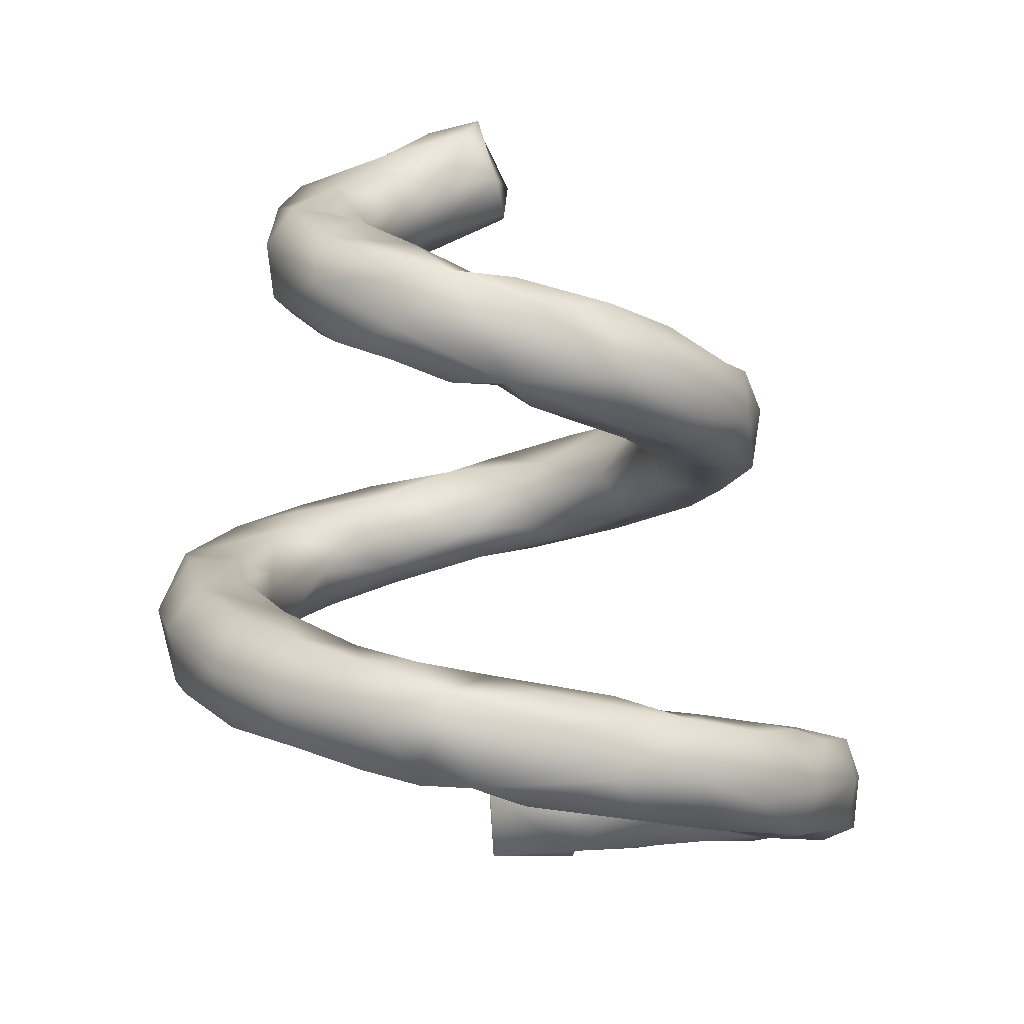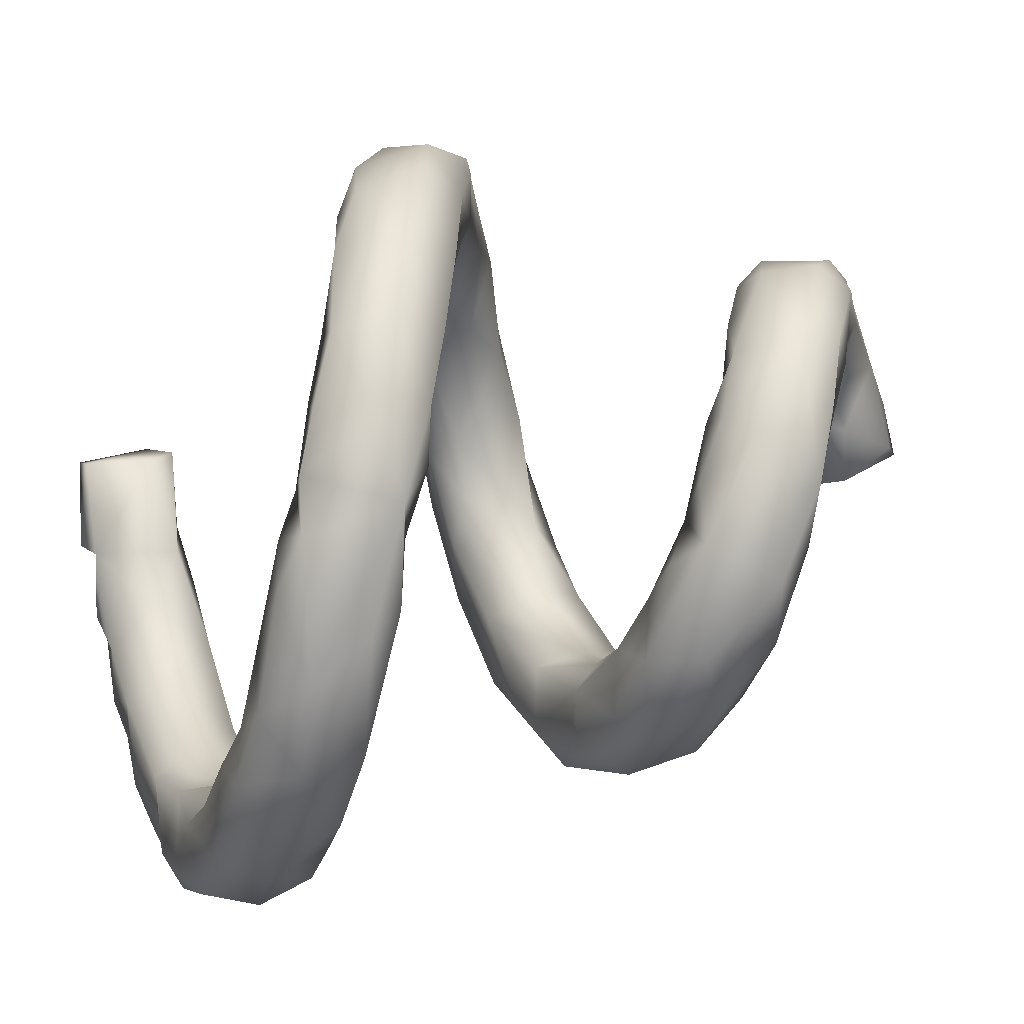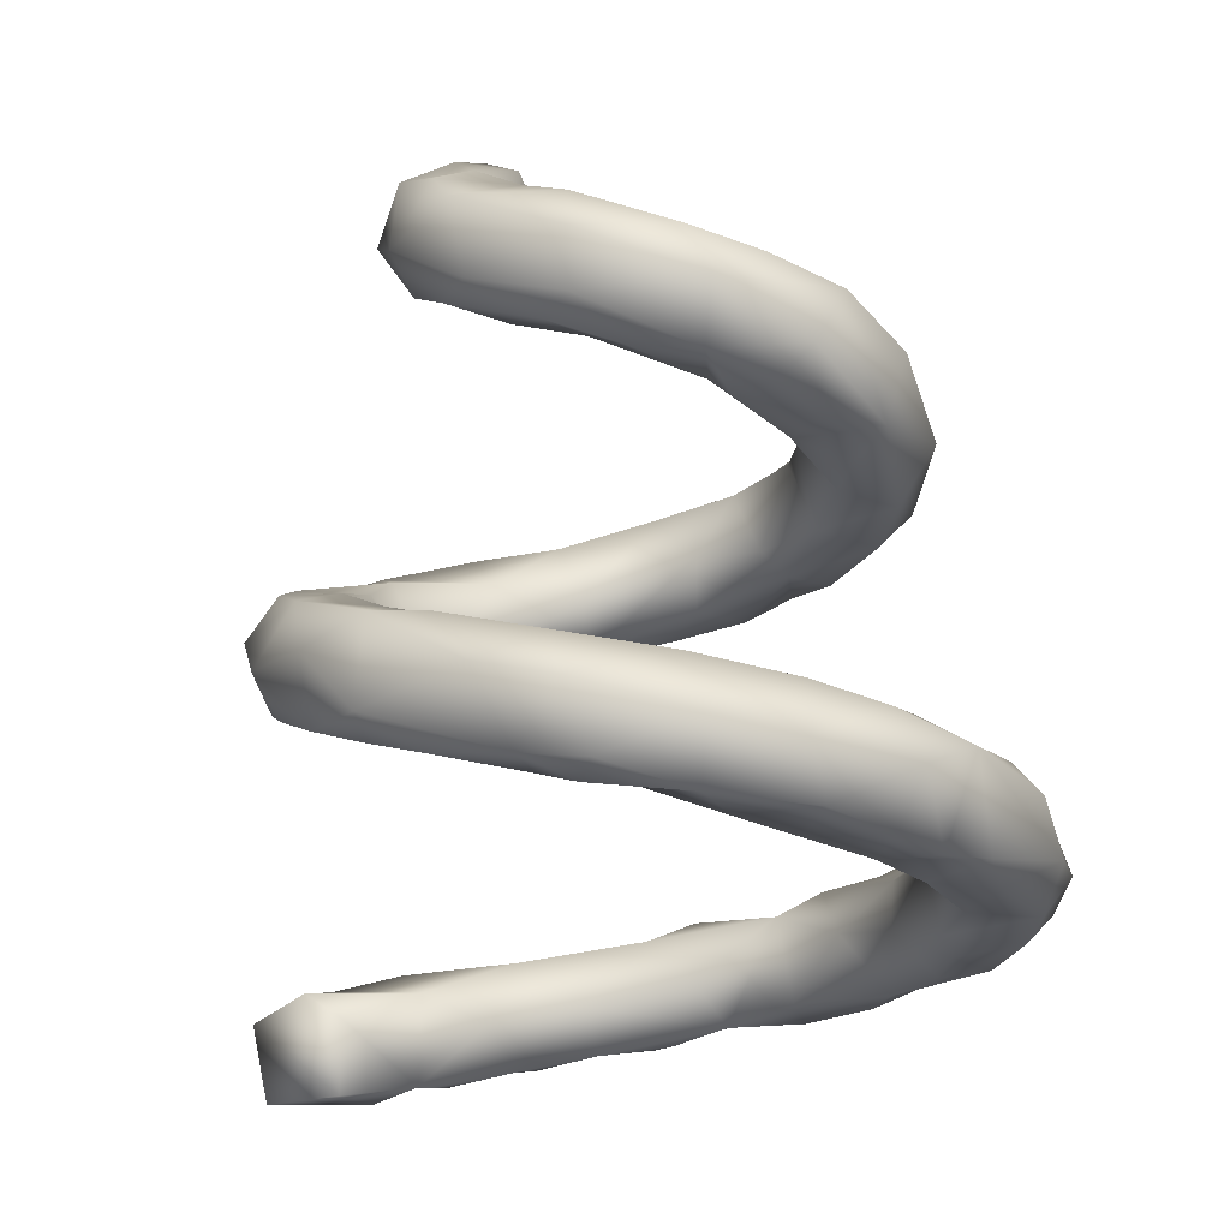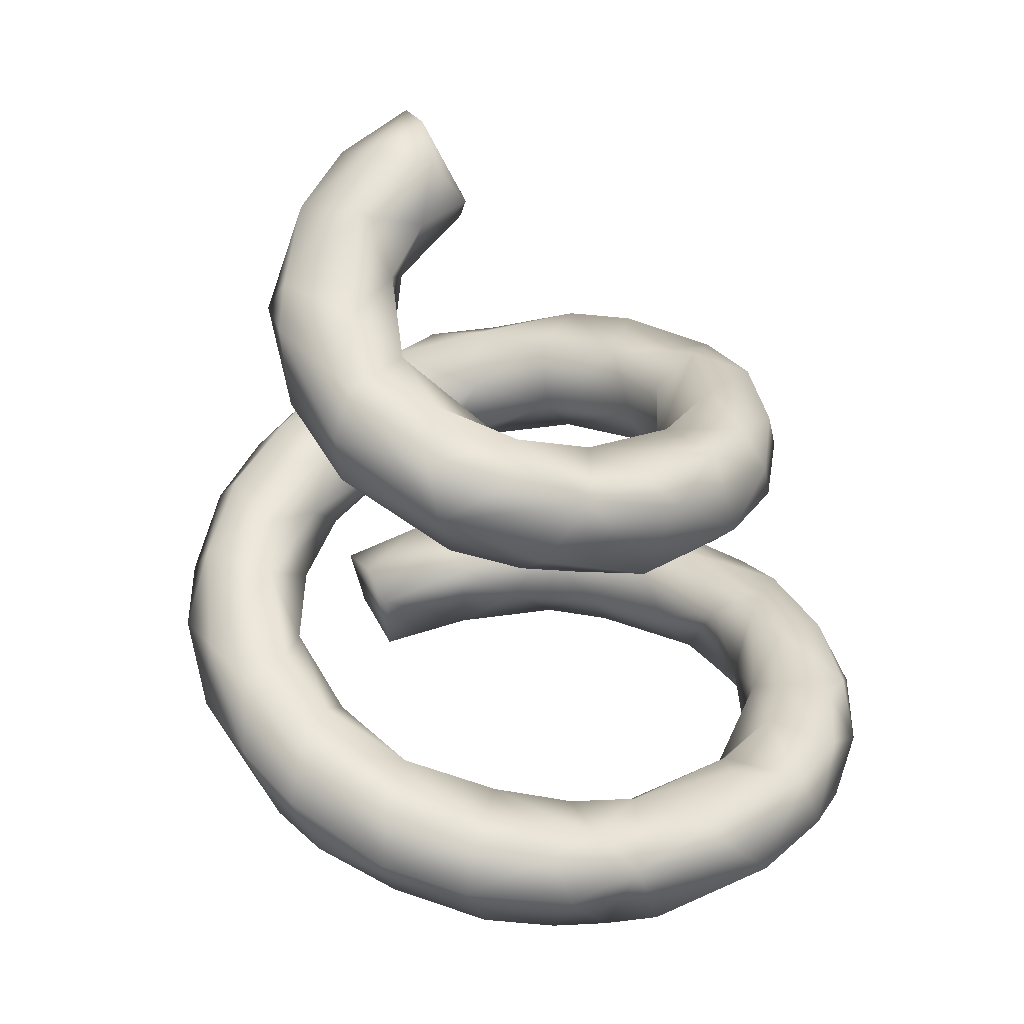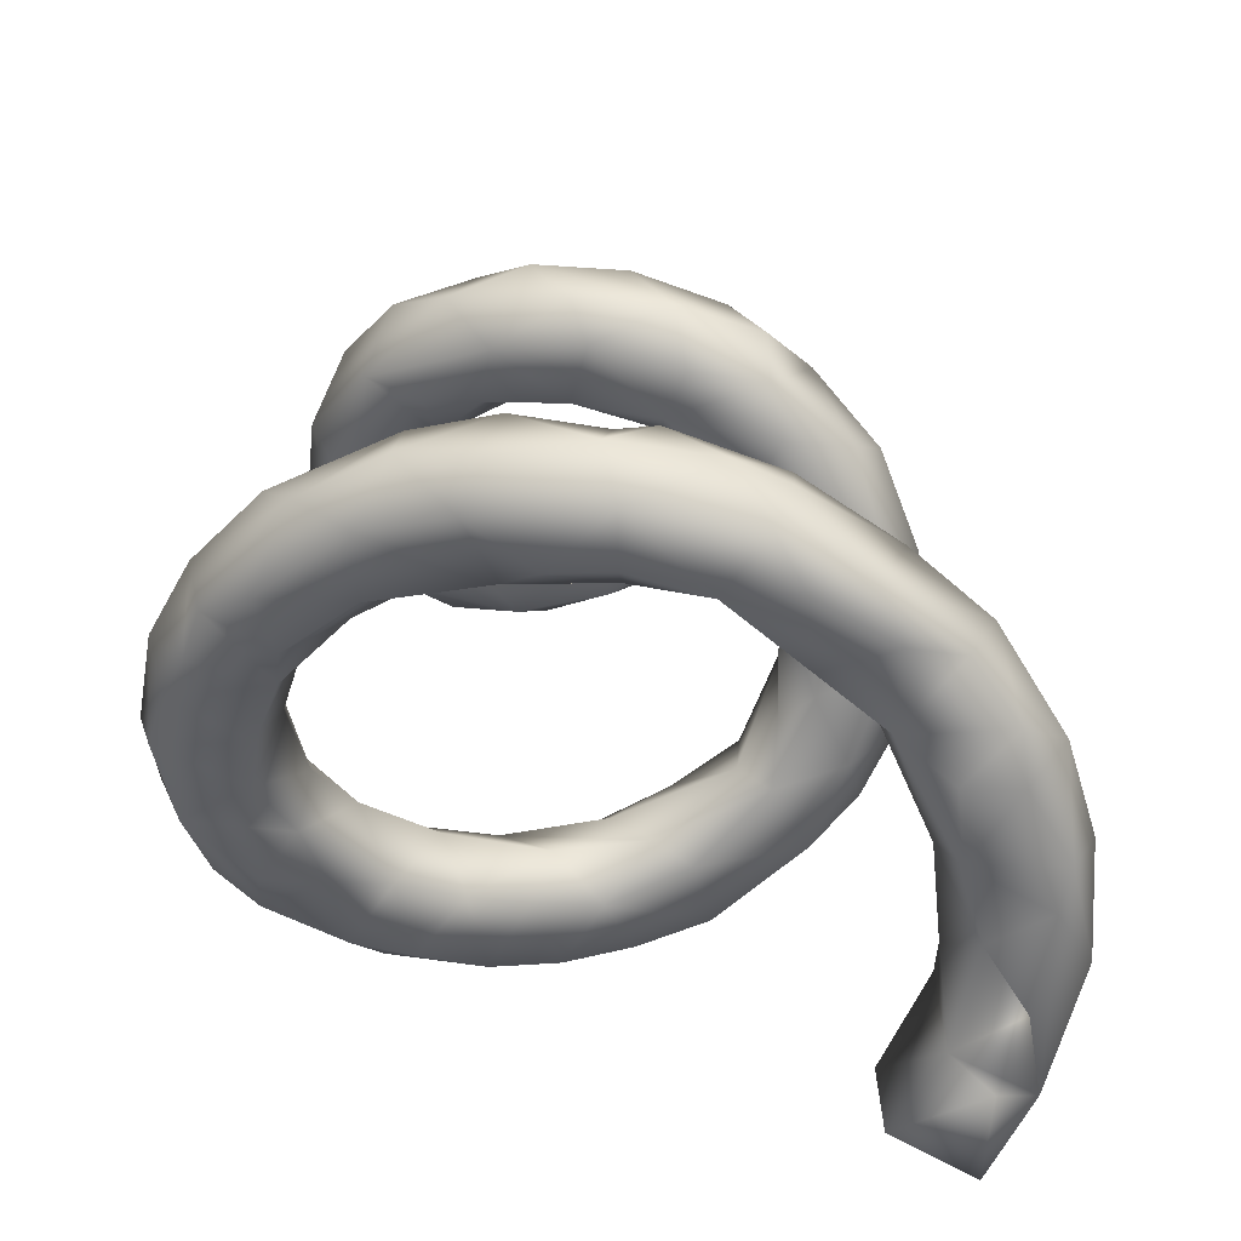
<metadata>
{"format":"obj","ext":"obj","renderer":"f3d","projection":"perspective","resolution":1024,"background":"white","views":[{"elev":2.3,"azim":-89.5,"up":"+Z"},{"elev":7.2,"azim":-98.7,"up":"+Y"},{"elev":-9.6,"azim":-145.6,"up":"+Z"},{"elev":40.3,"azim":-117.2,"up":"+Z"},{"elev":-50.4,"azim":-37.0,"up":"+Z"}]}
</metadata>
<code>
v 18.43 51.73 37.37
v 17.99 56.59 43.28
v 20.42 58.95 46.51
v 18.06 69.94 46.68
v 20.55 61.11 34.26
v 18.4 66.85 36.54
v 20.34 72.66 36.56
v 22.89 73.03 49.61
v 21.73 78.91 38.01
v 18.95 78.13 44.35
v 22.02 79.02 49.75
v 24.58 86.44 40.1
v 24.38 89.01 46.1
v 27.79 35.3 33.45
v 22.4 41.76 36.71
v 29.52 35.16 41.14
v 24.33 43.35 43.2
v 35.72 41.24 42.32
v 22.68 48.13 32.3
v 28.48 40 30.35
v 27.65 51.52 45.36
v 31.36 50.14 43.74
v 27.91 54.56 32.67
v 30.73 63.3 79.8
v 30.68 59.24 88.14
v 26.22 65.48 34.79
v 27.26 65.19 47.7
v 30.26 67.6 44
v 28.95 70.12 36.76
v 33.99 77.99 43.72
v 29.77 72.49 48.45
v 31.39 69.77 92.3
v 31.65 75.47 85.79
v 31.77 78.77 38.32
v 34.03 80.36 50.33
v 26.59 86.39 51.76
v 32.66 94.2 41.21
v 30.94 96.31 47.98
v 34.64 93.89 53.98
v 34.79 28.12 33.92
v 40.2 26.71 38.82
v 37.86 30.45 40.44
v 37.88 29.74 28.29
v 37.18 39.98 29.16
v 36.03 44.32 31.25
v 35.59 48.11 38.28
v 40.28 40.94 75.85
v 37.08 49.9 74.66
v 35.97 51.64 88.77
v 30.28 60.13 37.6
v 31.99 50.88 80.52
v 36.17 60.8 77.24
v 40.42 56.47 75.76
v 33.58 62.42 91.61
v 40.62 65.18 91.42
v 34.35 69.8 79.89
v 35.3 78.08 94.68
v 40.68 74.01 95.73
v 35.14 76.41 82.46
v 39.19 83.12 84.61
v 37.17 85.24 91.07
v 35.32 85.26 39.99
v 42.72 87.19 49.07
v 40.19 89.02 53.59
v 40.37 85.07 96.7
v 43.63 90.07 43.12
v 40.14 100.5 44.19
v 41.98 102.8 51.4
v 44.62 22.74 33.44
v 49.14 22.99 27.32
v 50.69 21.58 33.21
v 41.58 34.66 27.46
v 51.43 29.1 38.91
v 41.48 35.46 40.85
v 45 38.51 32.3
v 45.53 37.01 37.63
v 48.54 34.94 75.22
v 45.6 38.01 82.31
v 43.63 42.44 72.39
v 46.77 49.7 73.52
v 37.27 43.73 82.77
v 44.12 53.07 87.15
v 41.24 44.85 86.38
v 44.68 57.18 80.69
v 40.93 64.65 79.69
v 42.68 64.4 86.9
v 41.41 75.08 82.09
v 44.51 74.46 84.2
v 45.83 73.2 91.86
v 46.69 85.29 85.65
v 46.27 81.06 98.97
v 49.53 91.14 90.07
v 43.67 97.39 42.46
v 50.24 94.78 43.89
v 45.28 99.8 56.09
v 49.38 94.73 56.52
v 49.11 91.9 96.3
v 47.05 102.6 44.81
v 59.15 21.05 25.56
v 51.94 22.93 37.42
v 54.72 25.32 24.76
v 49.37 30.91 25.86
v 58.95 28.8 37.53
v 53.65 34.59 32.49
v 52.28 37.67 69.93
v 55.55 34.91 81.46
v 50.8 43.08 84.66
v 55.85 46.3 72.72
v 61.73 38.94 81.39
v 49.6 50.89 80.6
v 49.12 76.03 91.08
v 59.39 80.66 93.76
v 54.5 81.1 99.99
v 53.73 89.36 88.37
v 59.46 84.78 103.9
v 50.98 89 100.8
v 57.2 93.61 46.93
v 51.21 92.04 53.96
v 57.6 102.3 45.56
v 57.56 96.43 58.63
v 50.31 105.1 52.98
v 64.25 23.9 23.32
v 64.12 22.18 35.66
v 60.82 32.03 25.23
v 59.52 33.65 69.8
v 63.67 37.1 66.98
v 58.79 32.78 76.78
v 65.88 34.2 78.45
v 54.01 43.64 70.18
v 60.26 44.81 79.55
v 65.13 77.27 102.9
v 60.8 84.68 89.94
v 53.58 81.79 88.27
v 66.98 87.84 92.35
v 65.08 101 47.06
v 62.1 92.74 56.8
v 61.02 92.03 92.94
v 63.28 91.97 101.7
v 56.47 102.1 58.48
v 63.25 103.7 58.97
v 69.69 21.73 24.17
v 73.36 21.44 31.39
v 77.77 24.19 22.36
v 69.52 31.78 22.76
v 75.37 29.32 34.66
v 62.91 32.27 34.75
v 71.78 35.27 27.68
v 70.92 34.27 69.13
v 75.12 34.96 73.04
v 65.33 44.29 67.44
v 64.27 46.05 72.97
v 70.51 40.76 65.02
v 70.38 45.2 77.84
v 75.33 51.86 68.49
v 69.44 71.37 105.5
v 70.27 73.82 98.79
v 71.58 68.97 111.9
v 76.89 67.58 114
v 70.18 78.84 94.69
v 69.96 79.02 108.9
v 72.27 89.68 98.16
v 73.15 99.46 48.92
v 65.34 92.31 48.89
v 72.55 87.29 56.16
v 71.96 90.09 50.27
v 69.5 93.1 61.42
v 66.96 89.56 104.8
v 63.52 104.9 49.5
v 71.27 103.7 55.96
v 76.87 31.84 20.81
v 81.57 28.12 20.53
v 82.3 41.07 25.06
v 77.99 35.27 32.41
v 76.99 39.29 77.06
v 76.45 48.1 63.38
v 78.9 39.95 64.35
v 83.34 56.57 60
v 81.68 58.79 69.97
v 79.34 50.57 74.84
v 83.08 62.24 61.45
v 74.28 64.19 101.8
v 80.57 64.38 101.7
v 82.98 63.83 105.9
v 77.06 72.75 97.74
v 70.91 65.14 106.1
v 76.29 73.9 112.4
v 75.76 81.26 95.72
v 76.21 83.36 107.6
v 76.13 91.53 63.6
v 80.22 79.81 56.35
v 77.53 83.67 61.32
v 78.96 86.78 51.44
v 80.05 95.79 50.71
v 76.07 98.66 61.84
v 81.16 98.95 55.28
v 84.15 24.74 25.88
v 84.15 28.43 32.43
v 91.92 33.36 30.92
v 89.46 43.4 18.04
v 82.65 38.05 19.73
v 89.65 44.06 29.98
v 83.5 44.08 75.27
v 89.7 49.05 23.08
v 88.93 46.28 64.5
v 84.48 40.52 69.18
v 87.36 55.53 73.48
v 86.22 67.41 57.29
v 83.32 69.46 60.55
v 85.74 71.71 68.59
v 82.36 67.08 112.5
v 84.55 78.7 54
v 82.29 79.55 65.8
v 83.14 74.72 103.8
v 79.59 82.63 101.3
v 81.19 75.87 110
v 85.86 90.44 52.33
v 87.96 92.38 59.6
v 84.51 91.25 64.25
v 90.6 32.12 19.76
v 93.68 31.74 25.18
v 92.33 36.43 18.19
v 97.56 46.38 16.18
v 105.8 54.07 16.35
v 87.45 49.14 61.09
v 92.1 50.93 69.73
v 94.36 54.86 26.44
v 91.09 60.41 58.26
v 94.59 56.85 62.48
v 96.45 66.27 23.51
v 95.5 63.9 59.68
v 93.75 59.09 70.27
v 96.45 68.42 65
v 94.14 70.83 56.64
v 91.95 65.95 70.35
v 94.69 74.06 67.09
v 91.25 84.09 54.48
v 95.02 78.79 59.42
v 89.69 82.35 66.57
v 92.85 84.85 61.69
v 98.18 41.34 29.63
v 101 40.85 20.75
v 102.8 43.73 24.69
v 101.4 49.55 28.69
v 94.95 54.73 16.23
v 100.9 55 14.38
v 105.8 56.54 26.7
v 96.72 65.94 15.25
v 107.7 64.94 14.34
v 101.1 66.77 26.1
v 107.3 54.48 21.09
v 108.5 66.5 22.94
f 19 1 5
f 2 17 3
f 6 5 1
f 2 3 4
f 7 6 4
f 4 27 8
f 27 4 3
f 9 7 10
f 12 10 13
f 15 16 17
f 17 16 18
f 45 20 19
f 20 14 15
f 17 18 22
f 23 45 19
f 51 25 24
f 26 50 23
f 27 3 21
f 27 22 28
f 28 22 50
f 28 50 29
f 33 24 32
f 29 7 9
f 35 31 30
f 11 8 35
f 12 34 9
f 37 62 12
f 13 36 38
f 39 38 36
f 16 40 42
f 44 43 20
f 16 42 74
f 45 46 75
f 22 18 46
f 18 76 46
f 81 83 49
f 50 46 23
f 48 51 24
f 52 53 48
f 51 81 49
f 54 49 55
f 85 52 24
f 85 24 56
f 33 56 24
f 32 55 58
f 59 56 33
f 59 87 56
f 61 33 32
f 57 58 65
f 30 34 62
f 63 35 30
f 36 35 64
f 60 33 61
f 66 62 37
f 67 37 38
f 39 68 38
f 69 70 71
f 69 43 70
f 102 70 43
f 41 40 69
f 75 72 44
f 102 43 72
f 75 102 72
f 81 77 78
f 76 75 46
f 79 77 47
f 83 78 107
f 84 110 80
f 85 53 52
f 82 86 55
f 82 110 84
f 55 49 82
f 88 86 85
f 88 85 87
f 89 88 111
f 89 55 86
f 58 55 89
f 91 58 89
f 113 91 89
f 63 62 66
f 60 87 59
f 90 60 92
f 93 94 66
f 95 64 96
f 118 64 63
f 92 60 61
f 65 97 61
f 97 65 116
f 67 93 37
f 98 67 68
f 100 69 71
f 101 70 102
f 73 41 100
f 73 100 103
f 104 124 102
f 76 74 73
f 104 76 103
f 146 104 103
f 109 107 106
f 129 105 79
f 80 129 79
f 130 108 110
f 108 80 110
f 111 133 112
f 113 111 112
f 116 91 113
f 115 116 113
f 63 66 118
f 119 94 98
f 94 119 117
f 68 95 121
f 139 95 120
f 99 122 141
f 124 122 101
f 122 99 101
f 103 123 146
f 128 106 127
f 127 125 128
f 106 128 109
f 129 150 126
f 130 151 108
f 113 112 131
f 133 132 112
f 118 117 136
f 96 136 120
f 92 137 114
f 97 137 92
f 134 132 114
f 97 116 138
f 116 115 138
f 168 135 119
f 135 117 119
f 140 139 120
f 140 168 121
f 99 141 142
f 123 99 142
f 143 141 144
f 145 123 142
f 146 144 124
f 125 148 128
f 128 148 149
f 109 128 153
f 152 126 150
f 150 175 152
f 175 150 151
f 154 175 151
f 153 130 109
f 157 185 158
f 159 156 112
f 131 112 156
f 112 132 159
f 167 115 160
f 163 165 164
f 163 164 136
f 136 164 166
f 138 161 137
f 161 138 167
f 162 163 135
f 120 166 140
f 140 166 194
f 140 194 169
f 140 169 168
f 144 170 143
f 172 144 147
f 200 144 172
f 128 149 174
f 174 149 205
f 181 182 183
f 184 181 156
f 184 182 181
f 185 181 183
f 186 157 158
f 160 157 186
f 188 186 215
f 187 159 134
f 161 214 187
f 188 214 161
f 215 214 188
f 163 162 165
f 193 192 165
f 169 162 168
f 193 165 162
f 171 196 143
f 145 197 173
f 205 149 176
f 199 221 200
f 199 172 203
f 201 172 173
f 201 203 172
f 204 176 224
f 225 202 205
f 207 177 180
f 178 206 234
f 178 179 206
f 209 208 178
f 210 185 183
f 213 210 183
f 211 207 190
f 190 207 208
f 214 213 187
f 215 213 214
f 192 236 211
f 238 212 209
f 189 212 218
f 217 195 194
f 196 219 220
f 220 219 241
f 201 198 240
f 222 199 244
f 225 204 228
f 206 225 231
f 244 203 226
f 206 231 234
f 231 225 228
f 232 228 230
f 244 229 247
f 233 227 207
f 233 230 227
f 234 231 232
f 236 233 211
f 237 233 236
f 217 238 239
f 239 236 217
f 223 221 199
f 242 240 241
f 243 240 242
f 229 226 249
f 248 245 247
f 246 243 242
f 246 242 250
f 248 223 245
f 251 250 248
f 246 250 251
f 249 246 251
f 1 19 15
f 1 15 17
f 2 1 17
f 3 17 21
f 6 1 4
f 5 23 19
f 4 1 2
f 6 26 5
f 29 26 6
f 10 7 4
f 11 10 4
f 11 4 8
f 12 9 10
f 13 10 11
f 36 13 11
f 16 14 40
f 20 43 14
f 15 14 16
f 19 20 15
f 22 21 17
f 26 23 5
f 27 21 22
f 7 29 6
f 29 50 26
f 31 27 28
f 29 34 28
f 34 30 28
f 31 8 27
f 32 24 25
f 32 25 54
f 34 29 9
f 30 31 28
f 35 8 31
f 12 62 34
f 36 11 35
f 37 12 13
f 38 37 13
f 40 14 43
f 41 42 40
f 44 72 43
f 18 16 74
f 45 44 20
f 23 46 45
f 81 51 47
f 51 48 47
f 48 79 47
f 50 22 46
f 25 51 49
f 52 48 24
f 49 54 25
f 56 87 85
f 58 57 32
f 32 54 55
f 61 32 57
f 63 30 62
f 64 35 63
f 60 59 33
f 61 57 65
f 39 36 64
f 68 67 38
f 68 39 95
f 69 40 43
f 41 69 100
f 73 74 41
f 74 42 41
f 76 104 75
f 76 18 74
f 81 47 77
f 44 45 75
f 48 80 79
f 79 105 77
f 83 81 78
f 82 83 107
f 53 80 48
f 53 84 80
f 49 83 82
f 85 84 53
f 86 84 85
f 84 86 82
f 88 89 86
f 60 88 87
f 60 90 88
f 90 133 88
f 91 65 58
f 65 91 116
f 37 93 66
f 95 39 64
f 96 64 118
f 97 92 61
f 67 98 93
f 98 94 93
f 71 70 99
f 99 70 101
f 75 104 102
f 103 76 73
f 106 77 127
f 107 78 106
f 106 78 77
f 80 108 129
f 110 107 109
f 109 130 110
f 110 82 107
f 88 133 111
f 113 89 111
f 114 133 90
f 114 132 133
f 66 94 117
f 66 117 118
f 96 118 136
f 92 114 90
f 95 96 120
f 121 95 139
f 68 121 98
f 121 168 98
f 71 99 123
f 100 71 123
f 103 100 123
f 102 124 101
f 104 146 124
f 125 77 105
f 127 77 125
f 129 125 105
f 129 126 125
f 108 150 129
f 151 150 108
f 115 113 131
f 135 163 117
f 136 117 163
f 137 134 114
f 167 138 115
f 138 137 97
f 168 119 98
f 121 139 140
f 124 144 122
f 144 141 122
f 145 146 123
f 146 147 144
f 146 173 147
f 173 146 145
f 126 148 125
f 174 153 128
f 153 151 130
f 155 156 185
f 157 155 185
f 155 131 156
f 160 115 131
f 131 155 160
f 160 155 157
f 134 159 132
f 188 167 160
f 166 120 136
f 137 161 134
f 168 162 135
f 142 141 143
f 196 142 143
f 196 197 142
f 171 143 170
f 197 145 142
f 144 200 170
f 172 147 173
f 126 176 148
f 152 176 126
f 149 148 176
f 175 176 152
f 174 202 153
f 179 153 202
f 154 177 175
f 154 151 153
f 153 179 154
f 178 154 179
f 180 177 154
f 180 154 178
f 181 185 156
f 186 158 210
f 210 158 185
f 159 184 156
f 187 184 159
f 187 213 184
f 164 165 192
f 164 192 190
f 166 164 190
f 166 190 191
f 189 166 191
f 189 191 212
f 161 187 134
f 188 160 186
f 167 188 161
f 189 194 166
f 169 195 162
f 195 193 162
f 194 195 169
f 200 219 171
f 171 219 196
f 198 197 196
f 200 171 170
f 172 199 200
f 221 219 200
f 201 173 198
f 173 197 198
f 202 174 205
f 175 224 176
f 204 205 176
f 224 175 177
f 179 202 206
f 208 207 180
f 178 208 180
f 209 178 234
f 213 182 184
f 213 183 182
f 215 210 213
f 215 186 210
f 191 190 208
f 191 208 212
f 212 208 209
f 192 211 190
f 216 236 192
f 193 216 192
f 193 195 216
f 194 189 218
f 218 217 194
f 195 217 216
f 238 218 212
f 220 198 196
f 241 219 221
f 222 223 199
f 225 205 204
f 244 199 203
f 226 203 201
f 243 226 201
f 177 227 224
f 228 204 224
f 228 224 227
f 206 202 225
f 226 229 244
f 207 227 177
f 227 230 228
f 232 231 228
f 233 232 230
f 235 232 233
f 235 209 234
f 235 234 232
f 211 233 207
f 237 235 233
f 238 209 235
f 239 237 236
f 235 239 238
f 239 235 237
f 217 236 216
f 218 238 217
f 240 198 220
f 241 240 220
f 221 223 241
f 201 240 243
f 244 223 222
f 245 223 244
f 247 245 244
f 226 243 246
f 249 226 246
f 229 249 247
f 223 250 241
f 250 242 241
f 223 248 250
f 247 249 251
f 247 251 248

</code>
